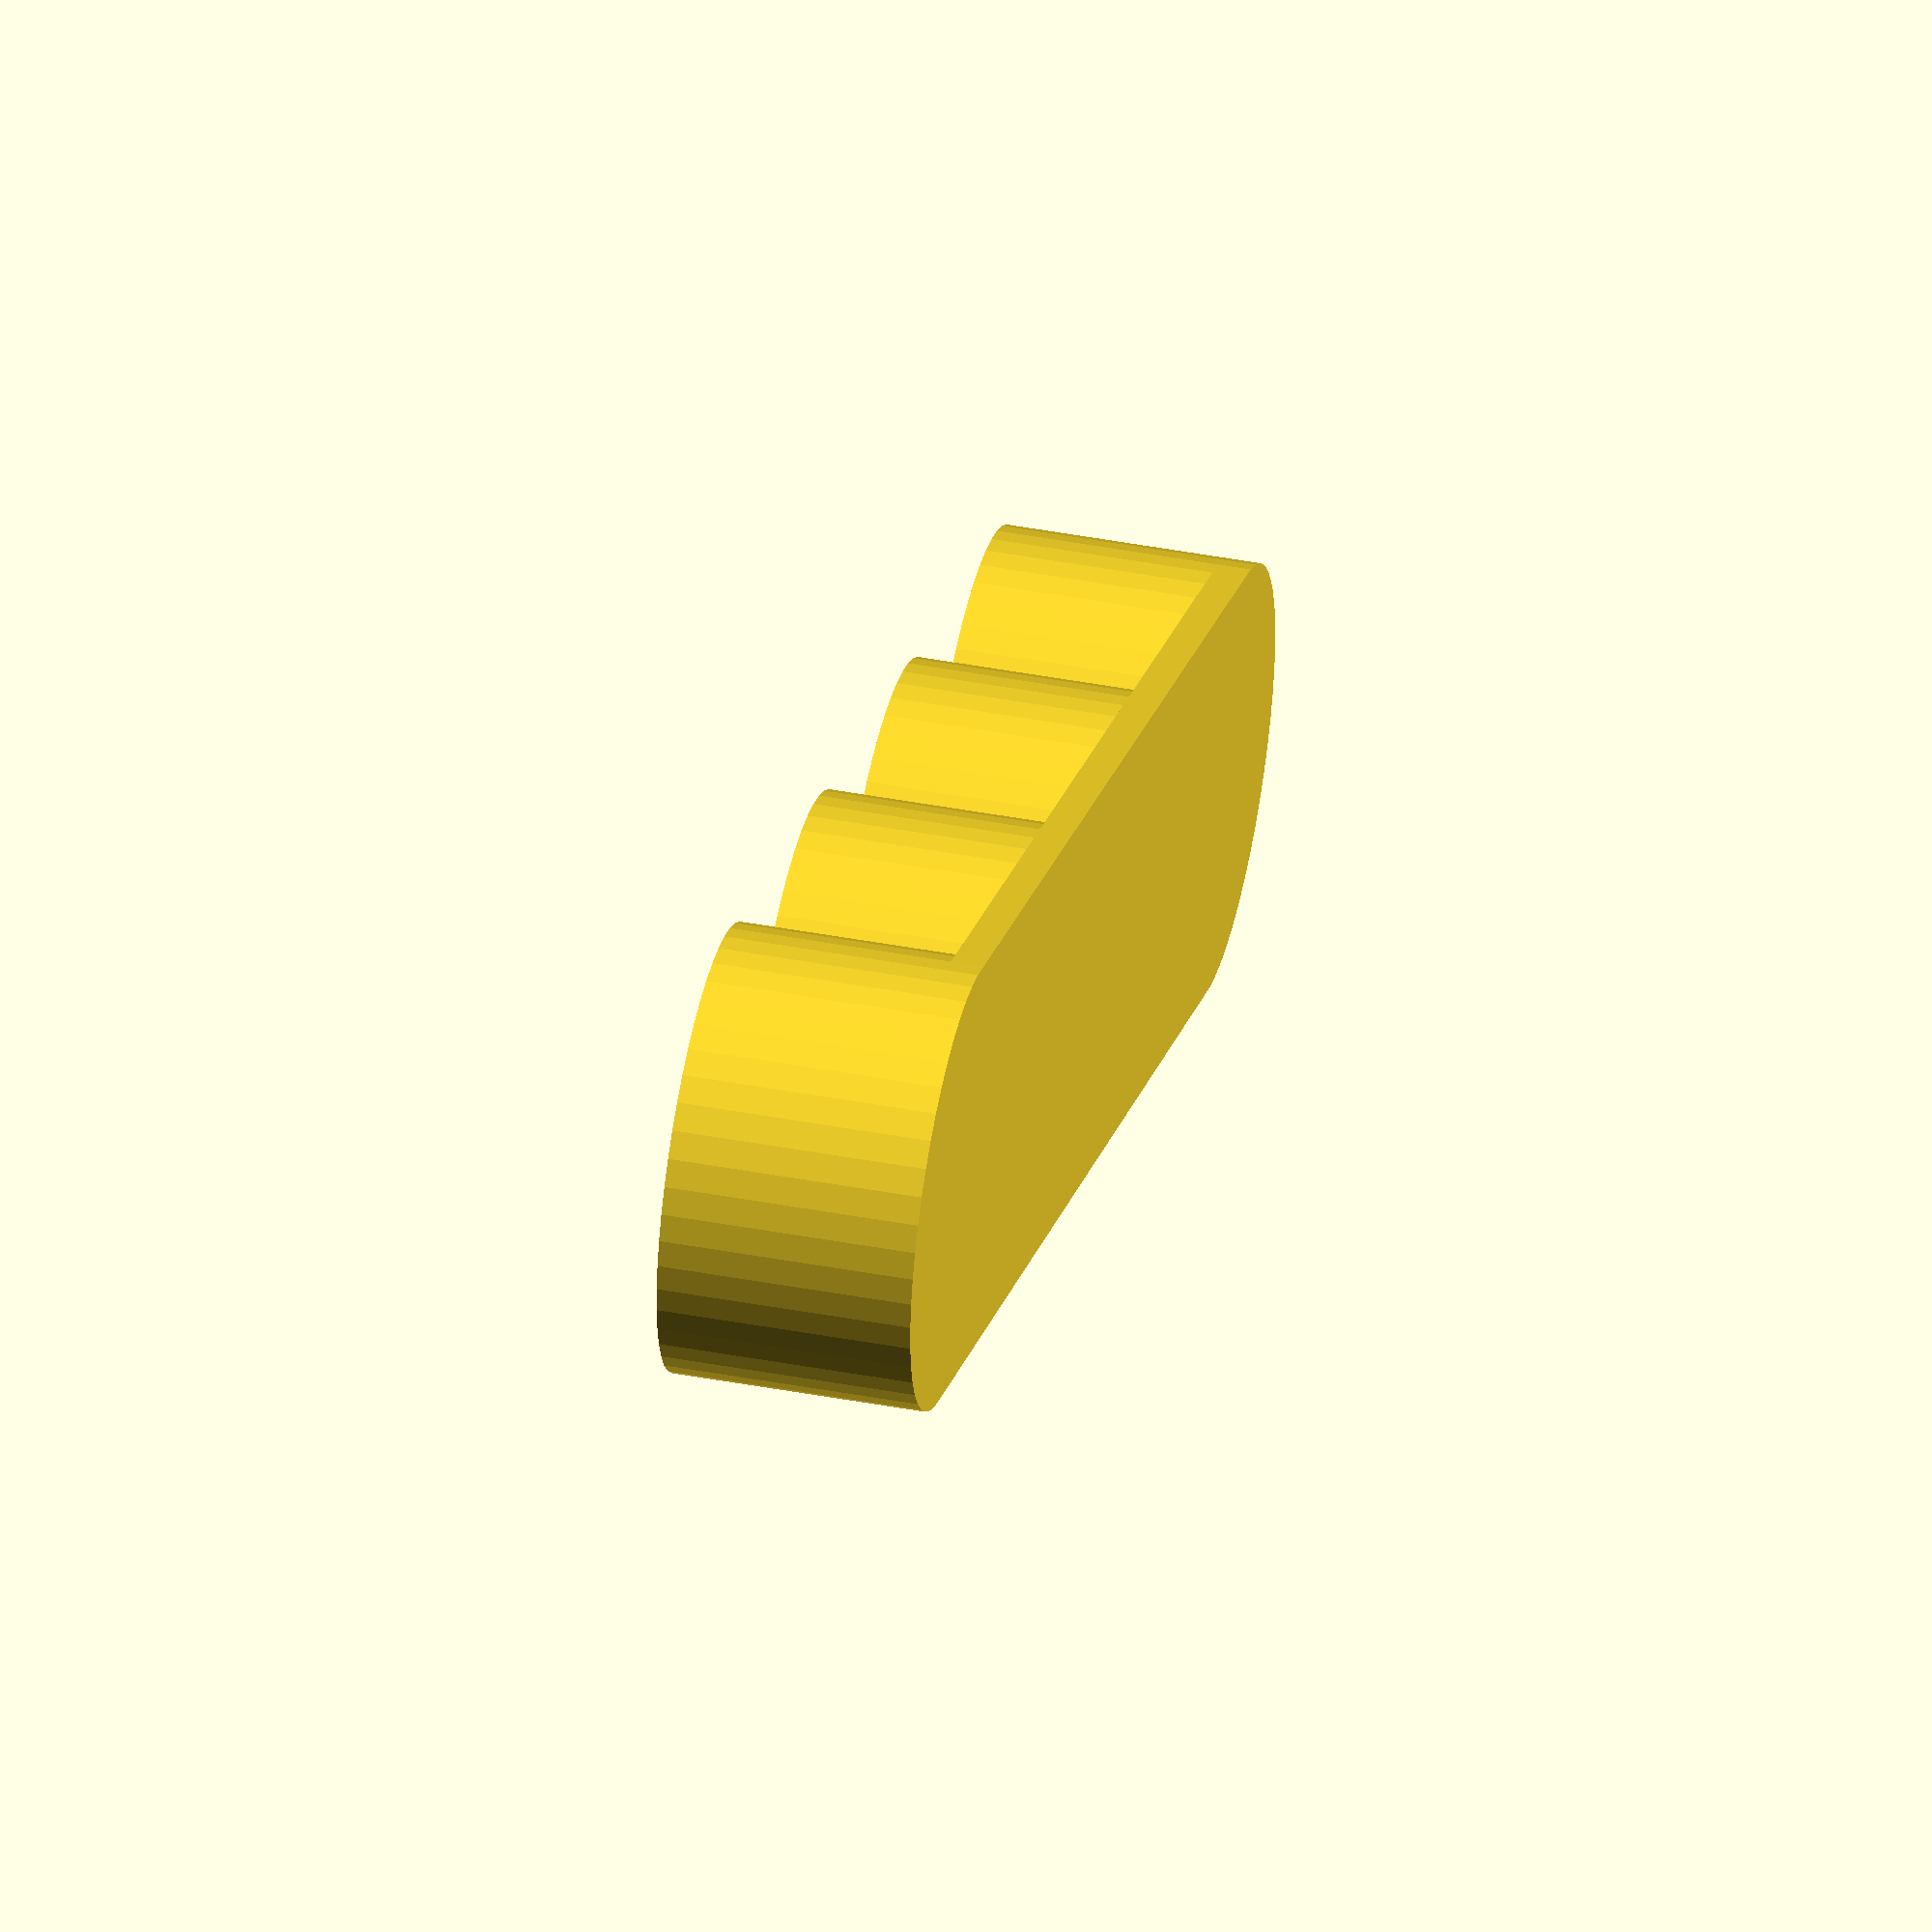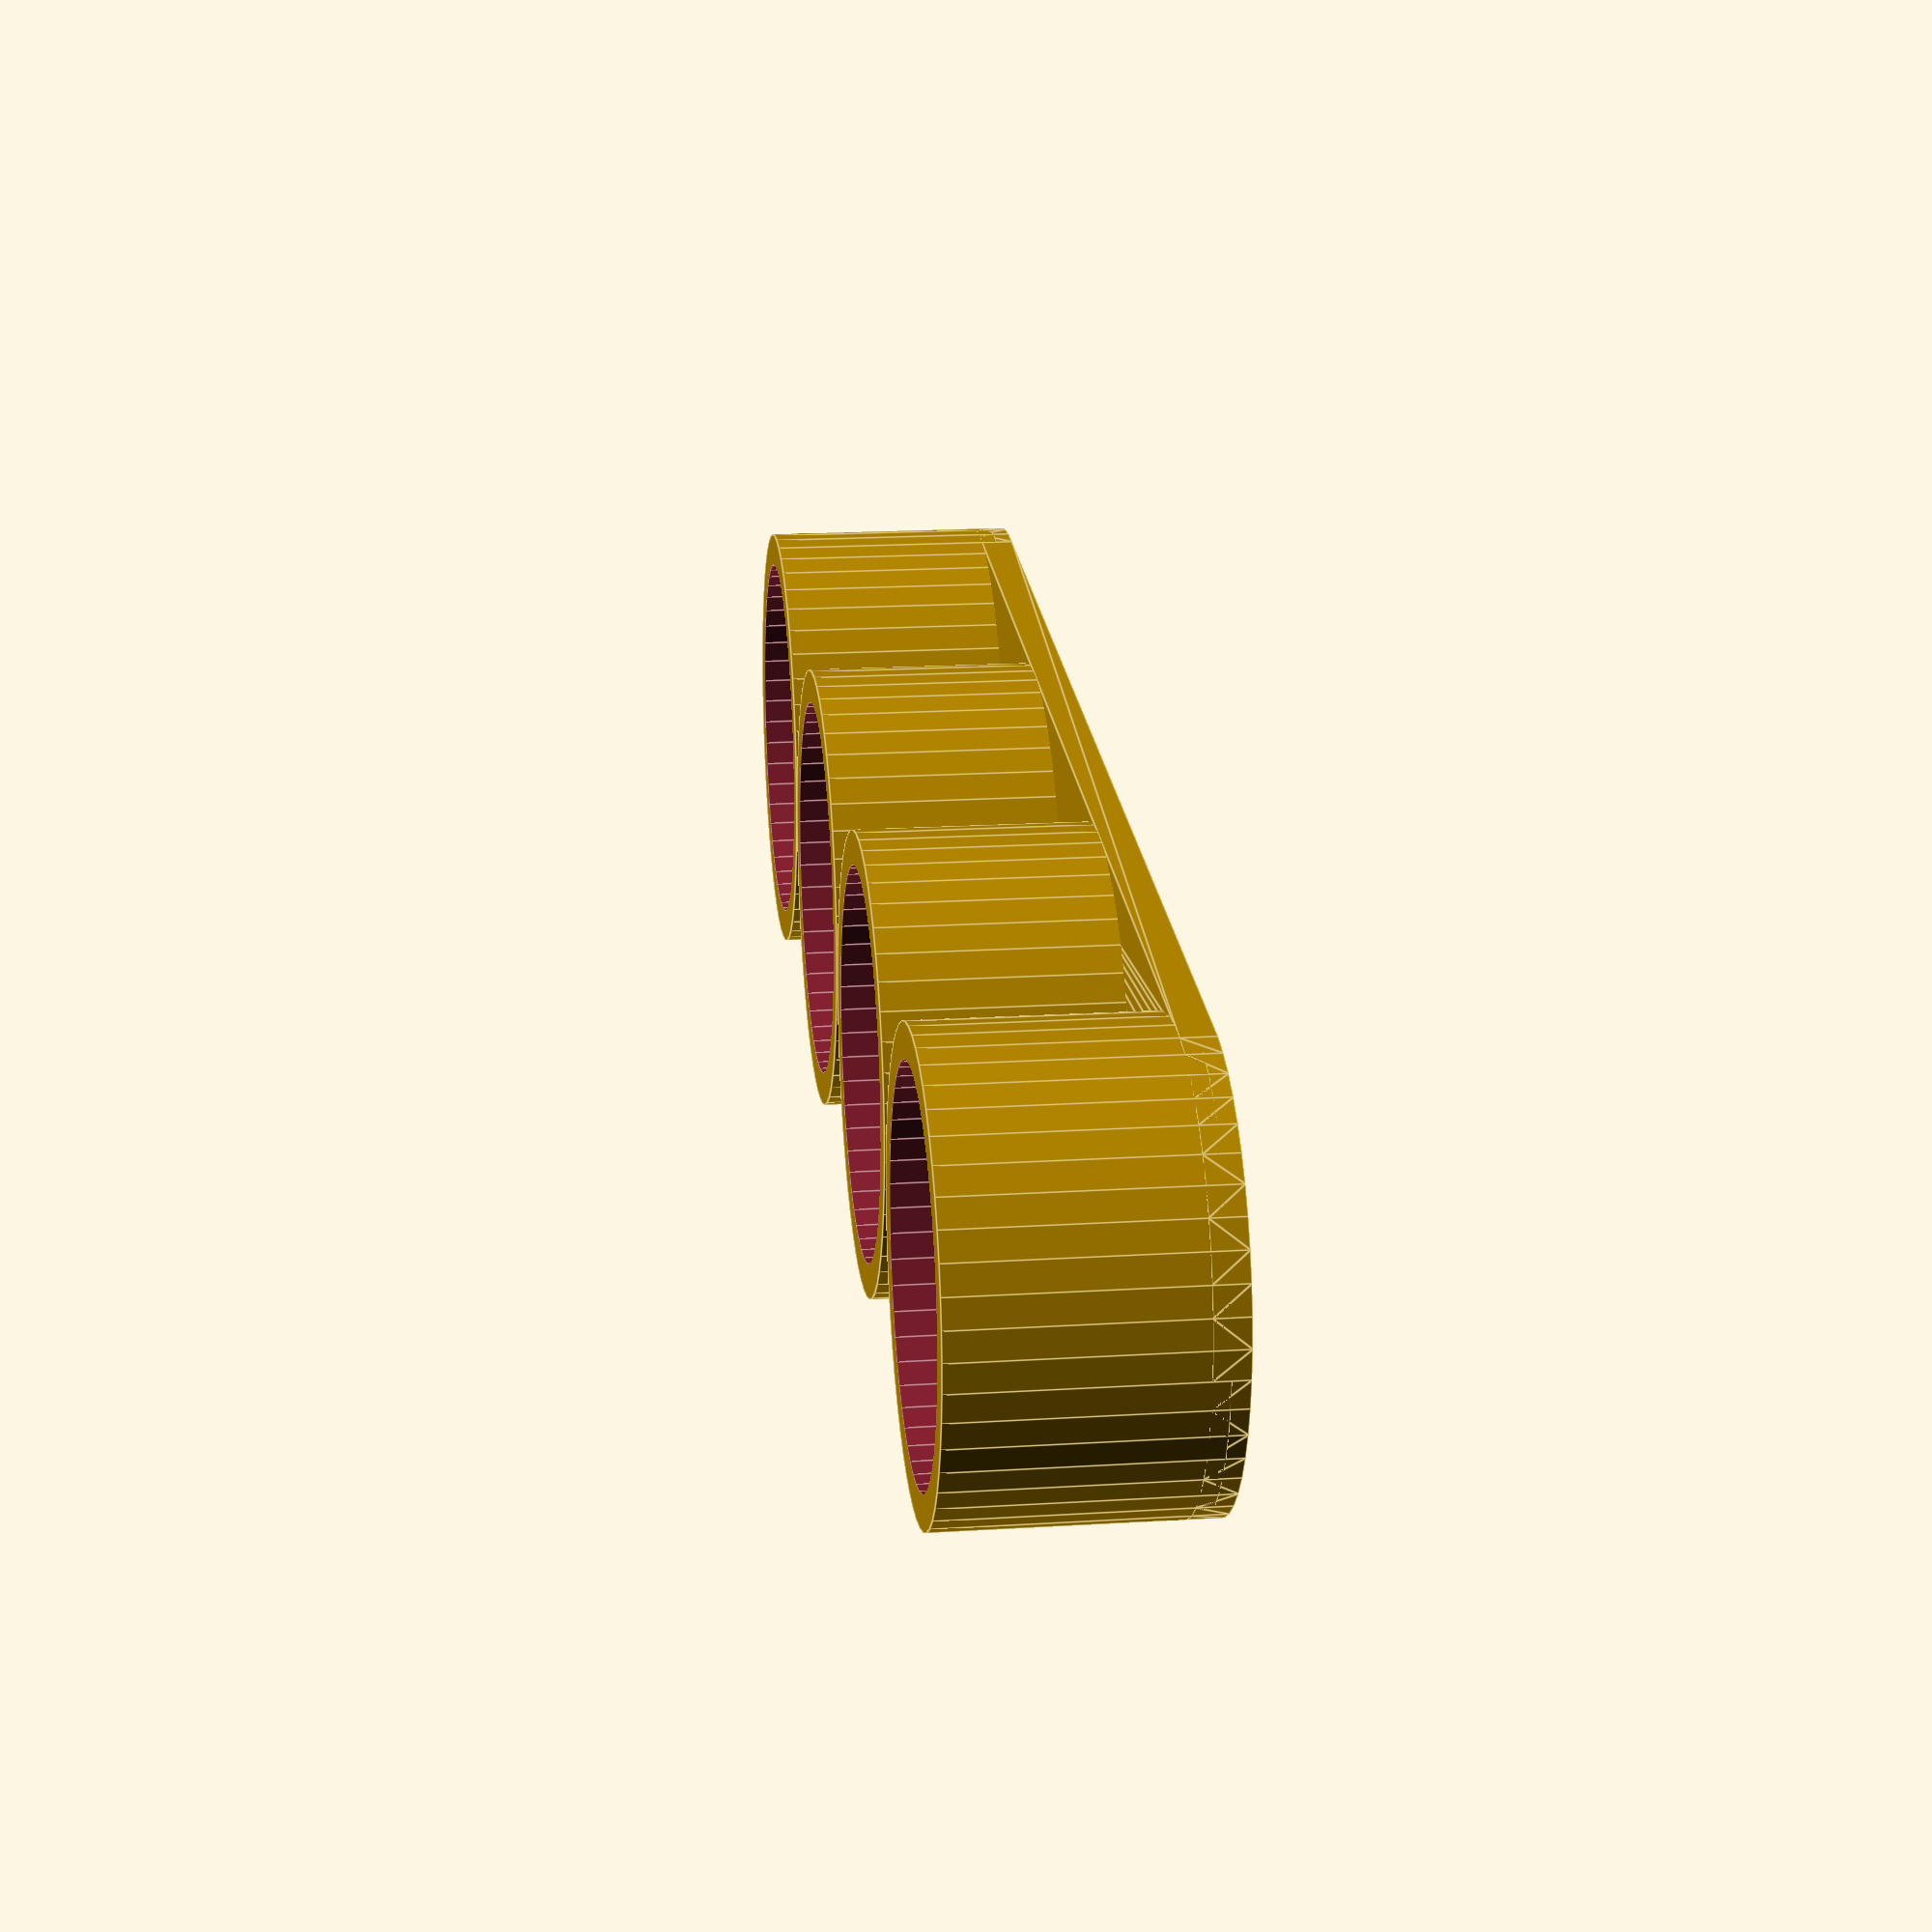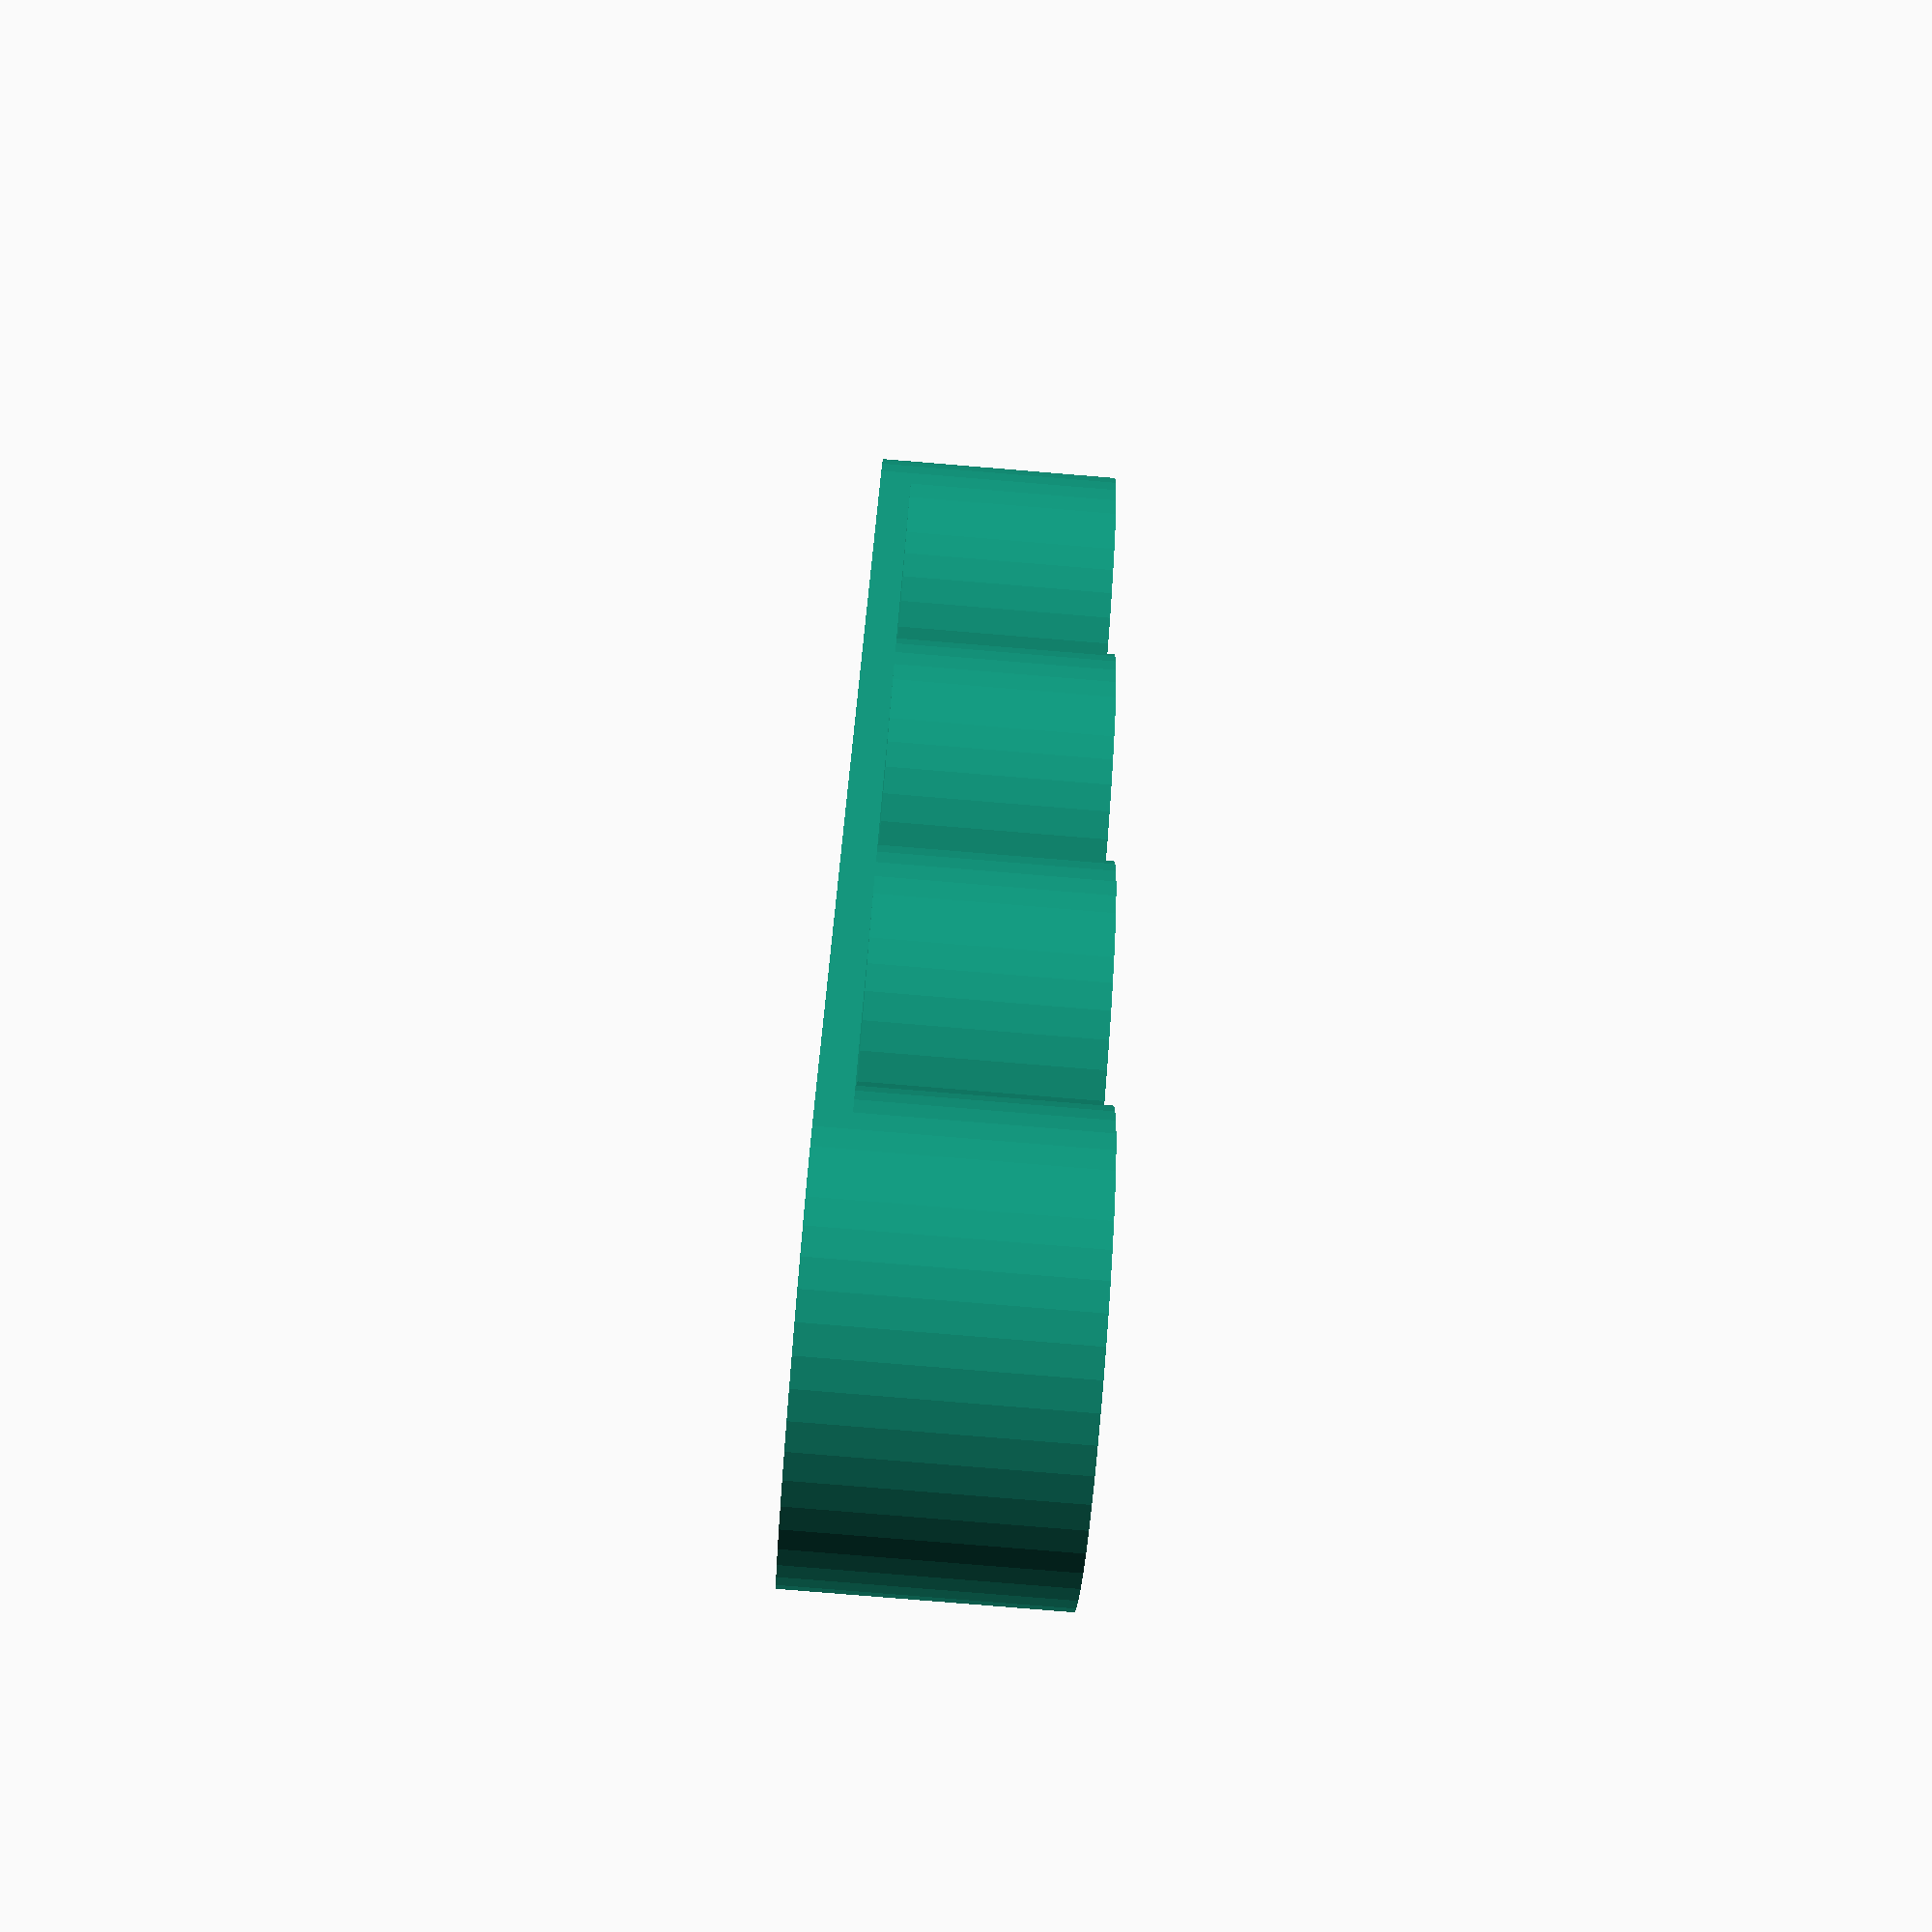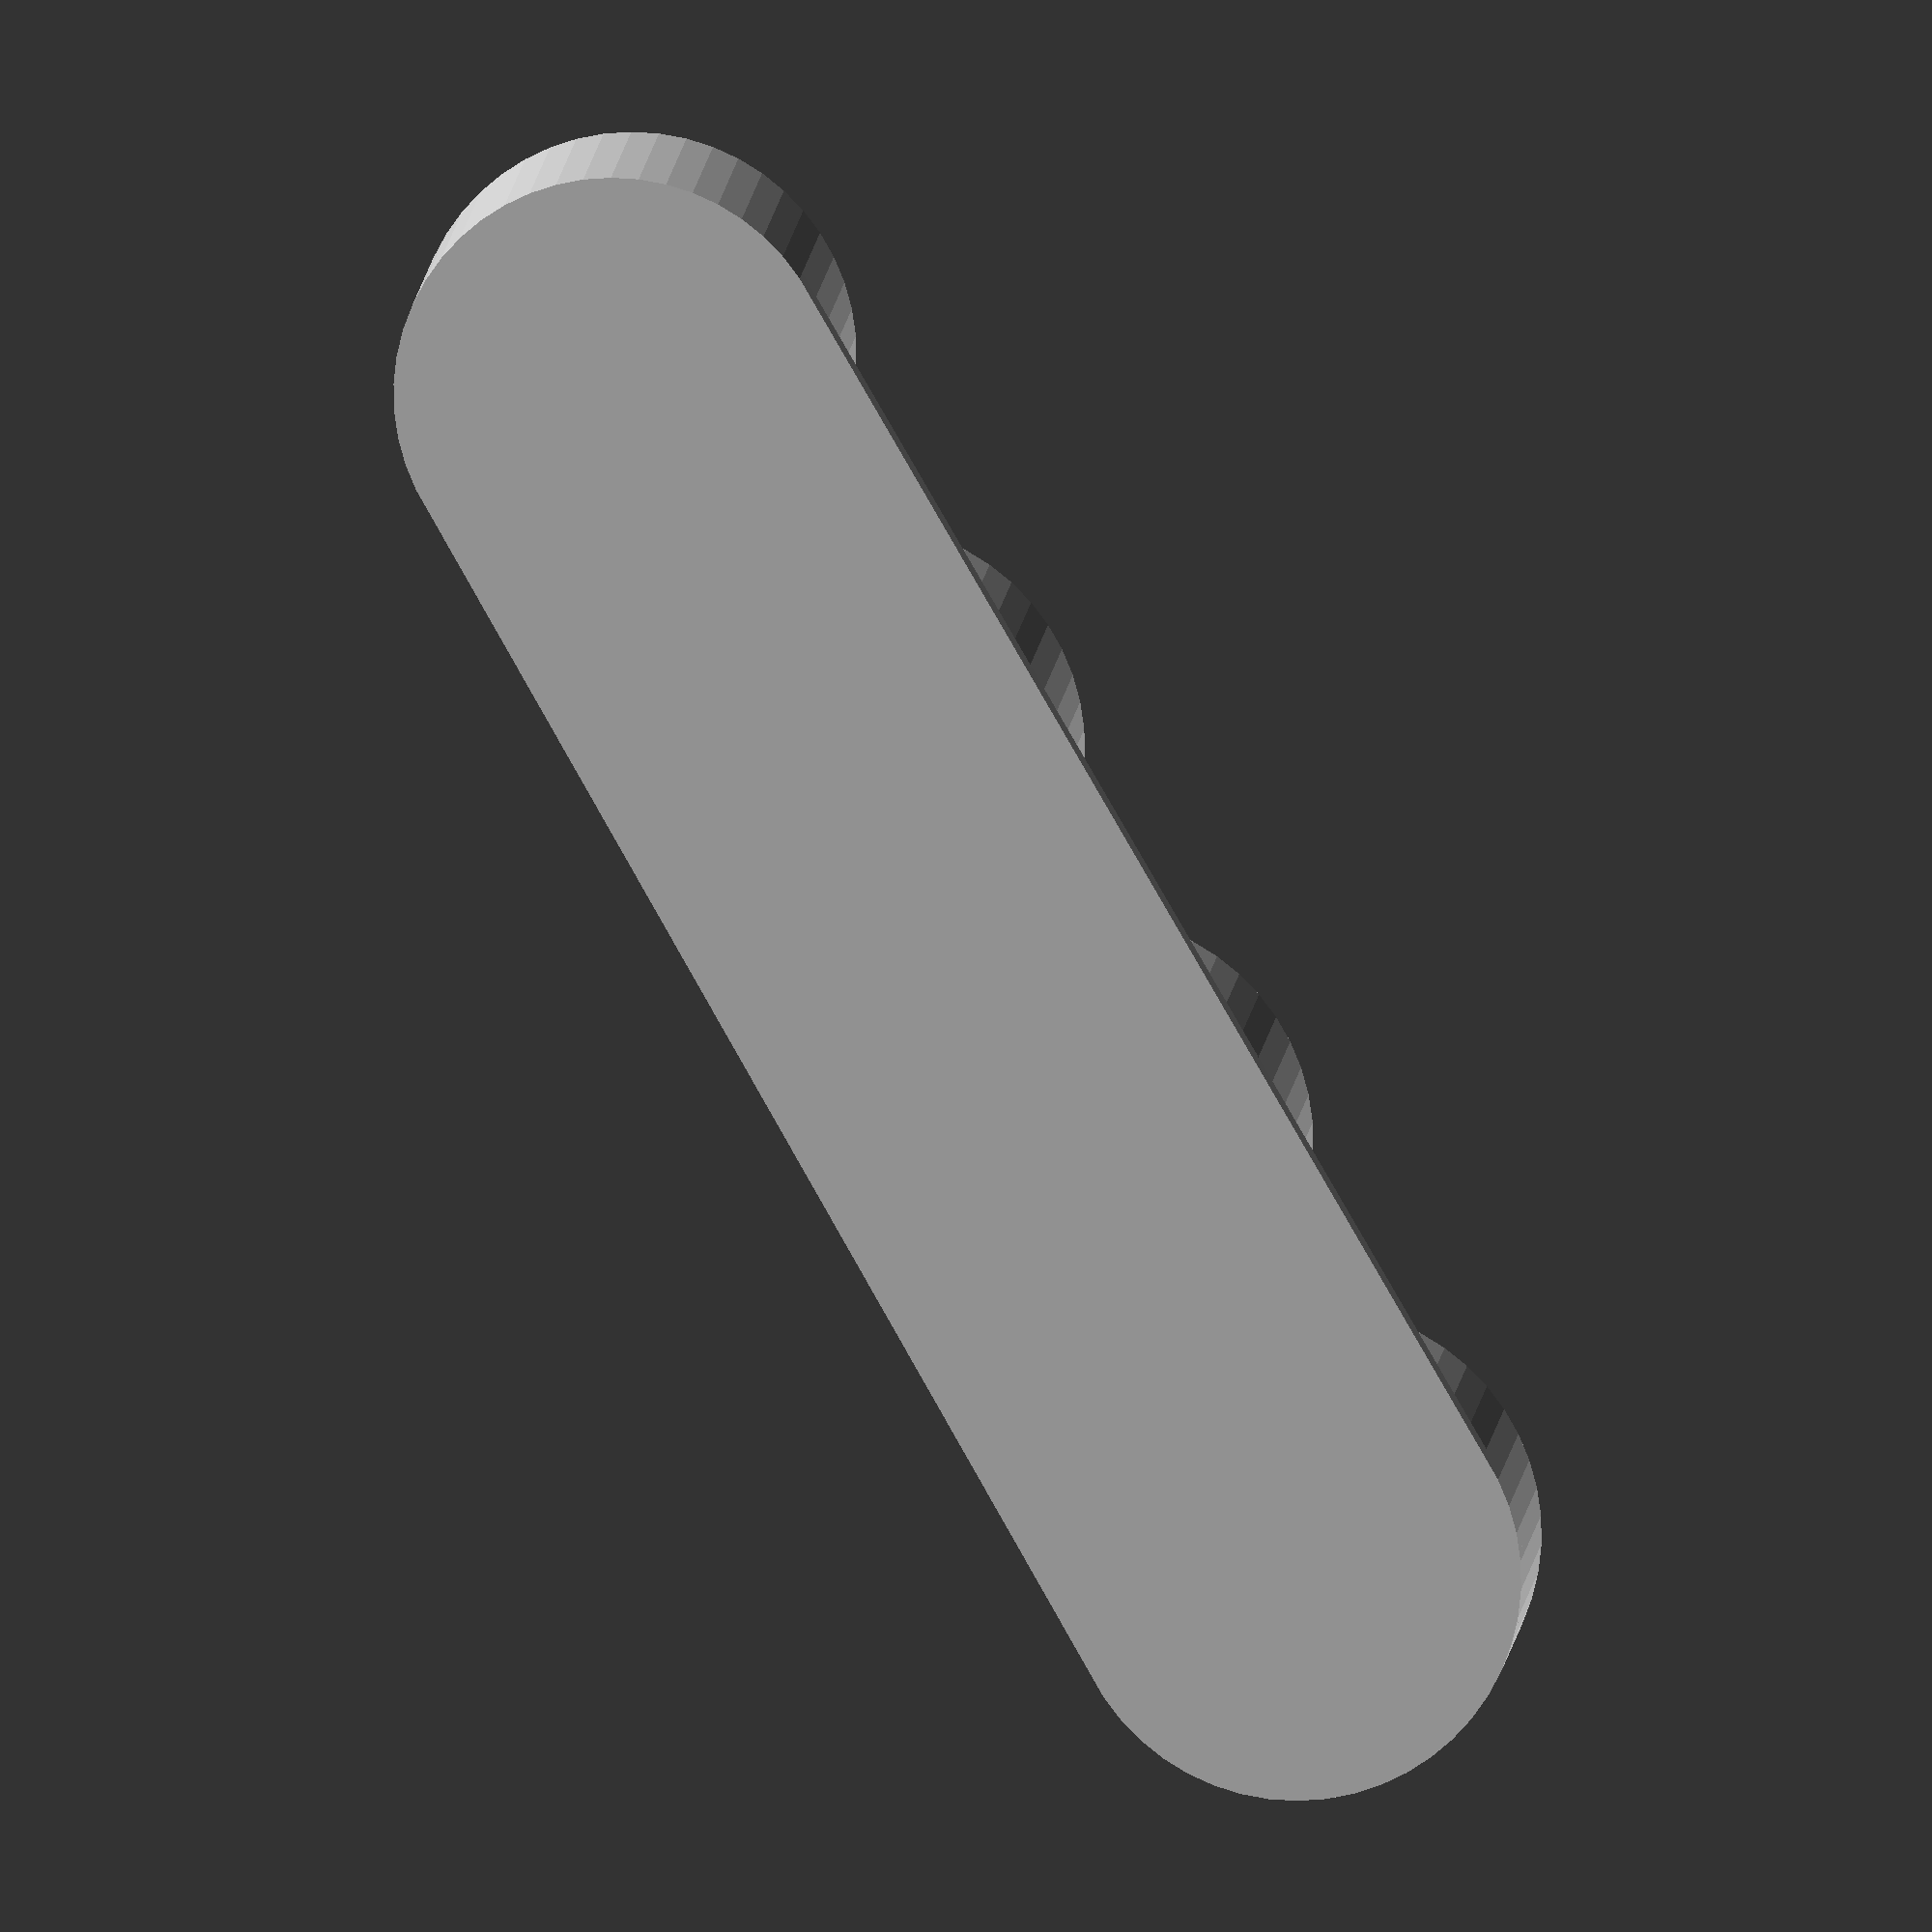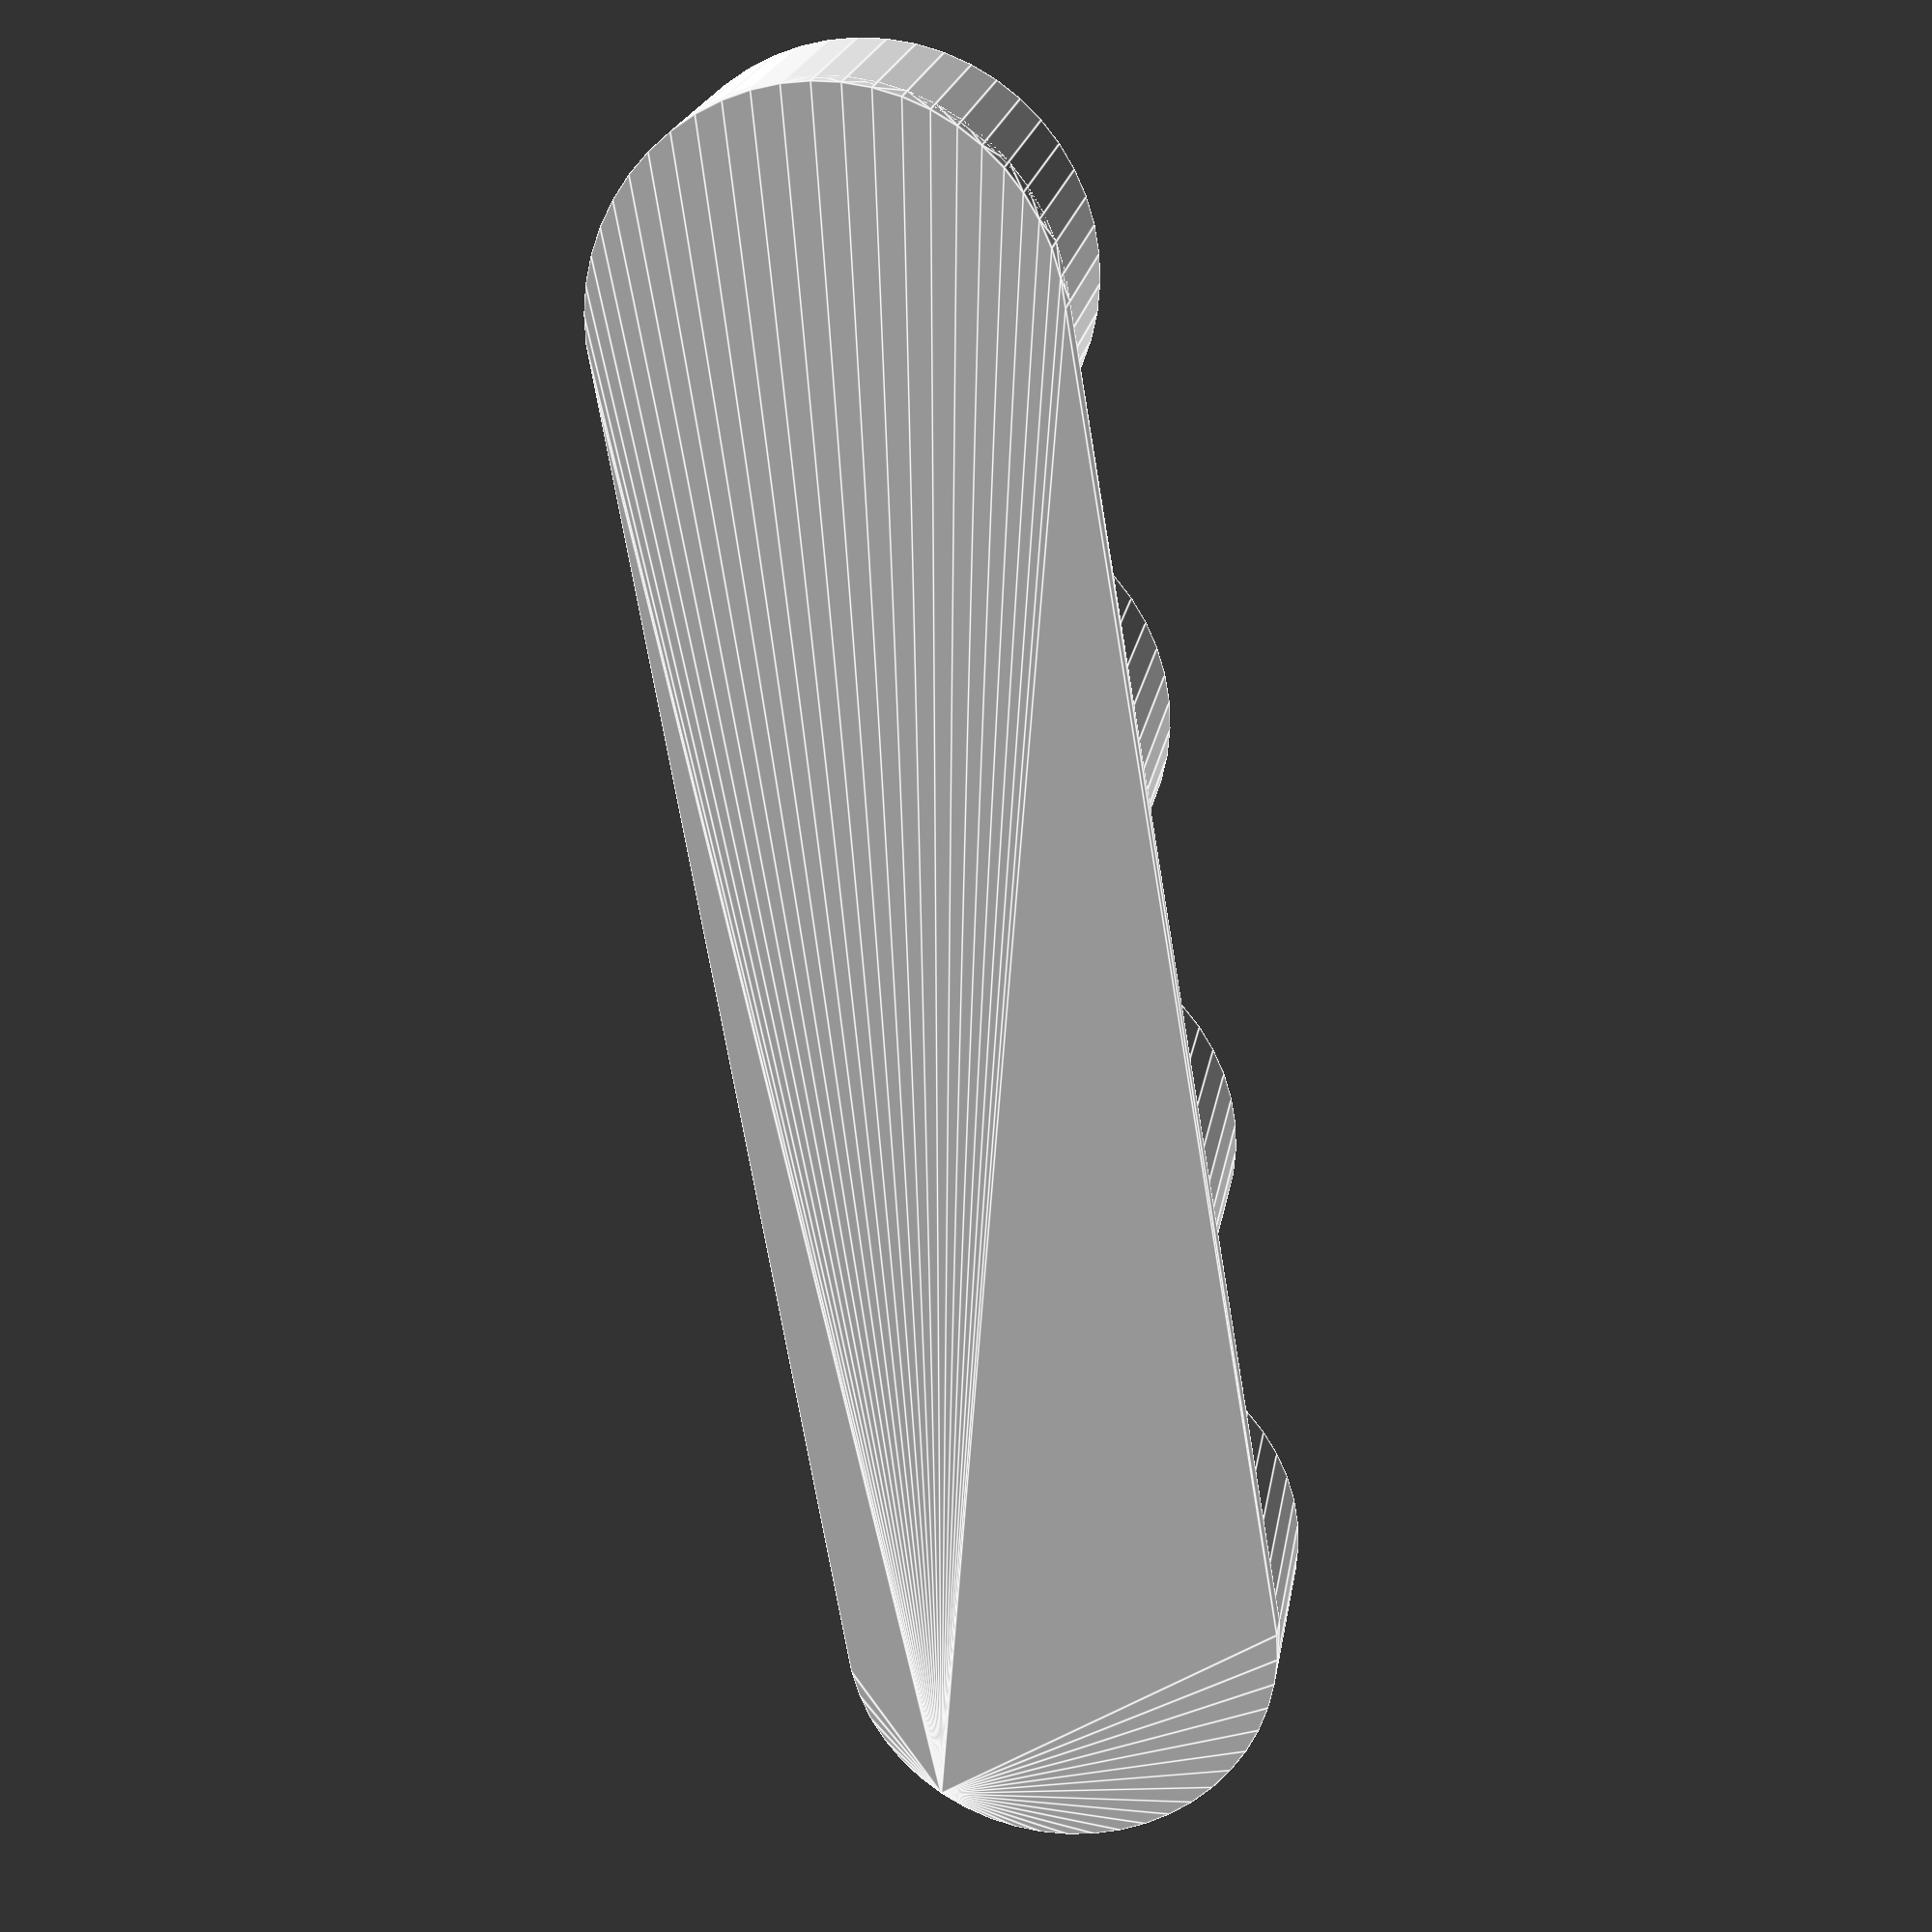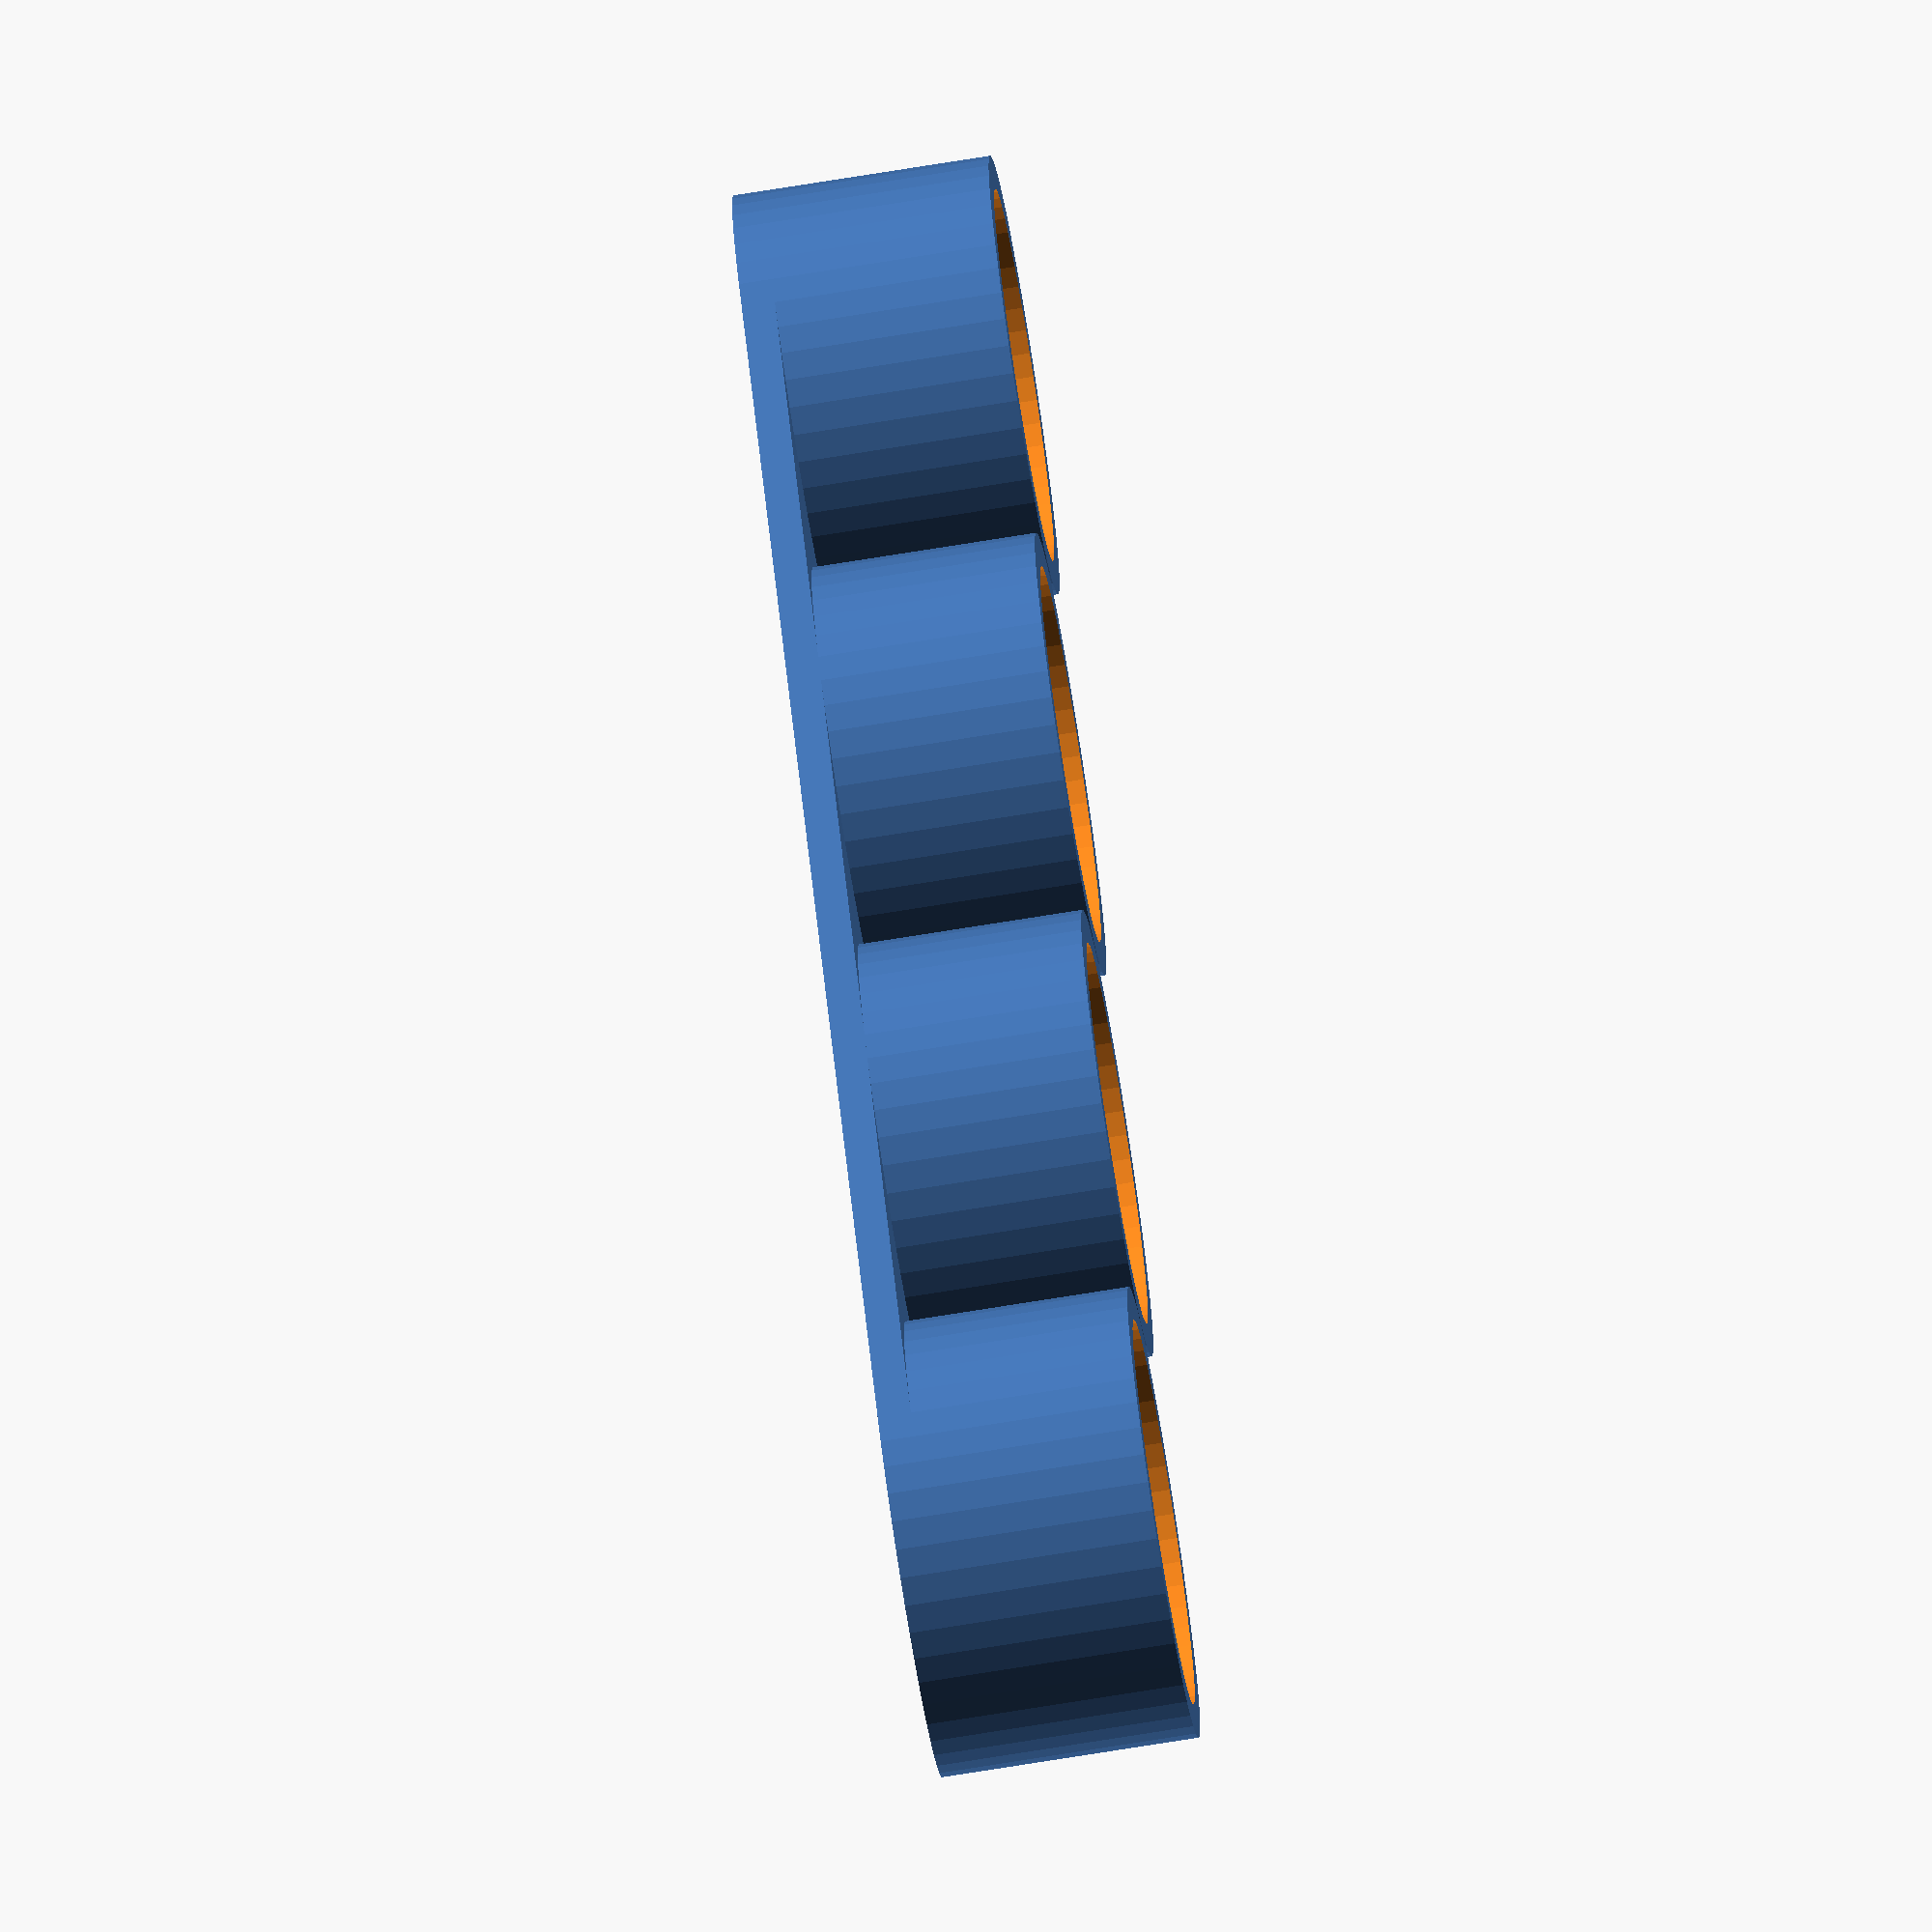
<openscad>
// Generate a tool for checking optimal cell fit

size_list = [18.0,18.2,18.4,18.6]; // Add size to test in this array.

wall_thickness = 1.6;
cell_depth = 10;


union(){

    for(i = [0:len(size_list)-1])
    {
        
        translate([i*(max(size_list)+2*wall_thickness),0,0])
            cell_gauge(size_list[i]);

    }
    
    hull(){
        translate([0,0,-(cell_depth+wall_thickness)/2])
            cylinder(h=wall_thickness, d=size_list[0]+2*wall_thickness, center=true);
            //cylinder(h=wall_thickness, d=1, center=true);
        
        last_index = len(size_list)-1;
        translate([(max(size_list)+2*wall_thickness)*last_index,0,-(cell_depth+wall_thickness)/2])
            cylinder(h=wall_thickness, d=size_list[last_index]+2*wall_thickness, center=true);
            //cylinder(h=wall_thickness, d=1, center=true);
    }

}

$fn=50;

module cell_gauge(diameter)
{
    difference()
    {
        // Outer cylinder
        cylinder(h=cell_depth+wall_thickness, d=diameter+2*wall_thickness, center=true);
        
        // Cell cutout
        translate([0,0,wall_thickness/2+0.005])
            cylinder(h=cell_depth+0.01, d=diameter, center=true);
        
        // Embossed text
        translate([0,0,-(cell_depth/2-0.01)])
            linear_extrude(wall_thickness/2+0.01)
                text(str(diameter), size=diameter/3, halign="center", valign="center");
    
    }

};

</openscad>
<views>
elev=316.5 azim=334.5 roll=102.5 proj=o view=wireframe
elev=341.8 azim=184.5 roll=83.1 proj=p view=edges
elev=259.9 azim=71.1 roll=274.7 proj=p view=solid
elev=169.8 azim=299.8 roll=355.5 proj=o view=solid
elev=340.4 azim=279.7 roll=188.4 proj=p view=edges
elev=72.7 azim=50.4 roll=279.2 proj=o view=solid
</views>
